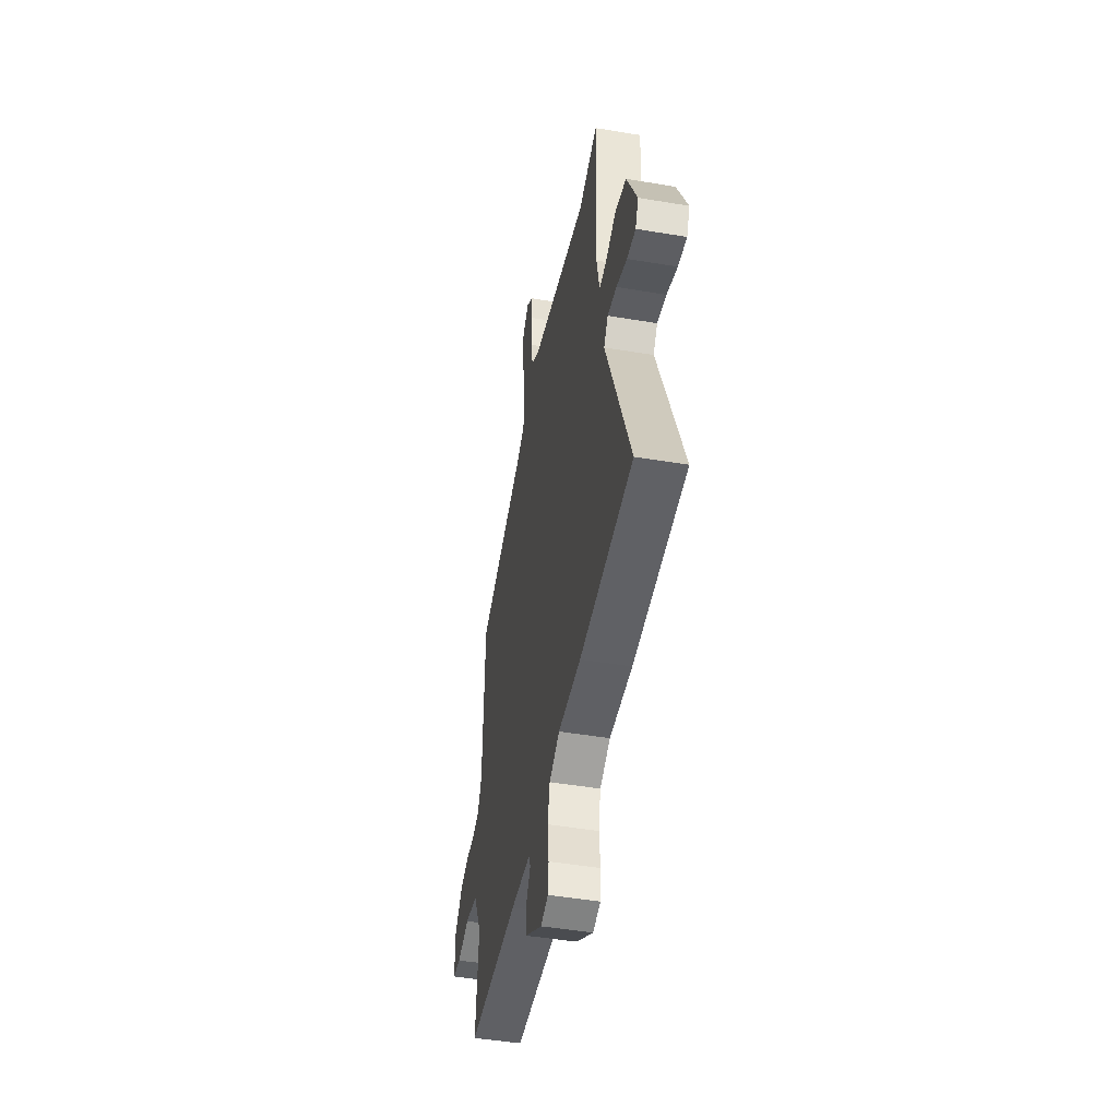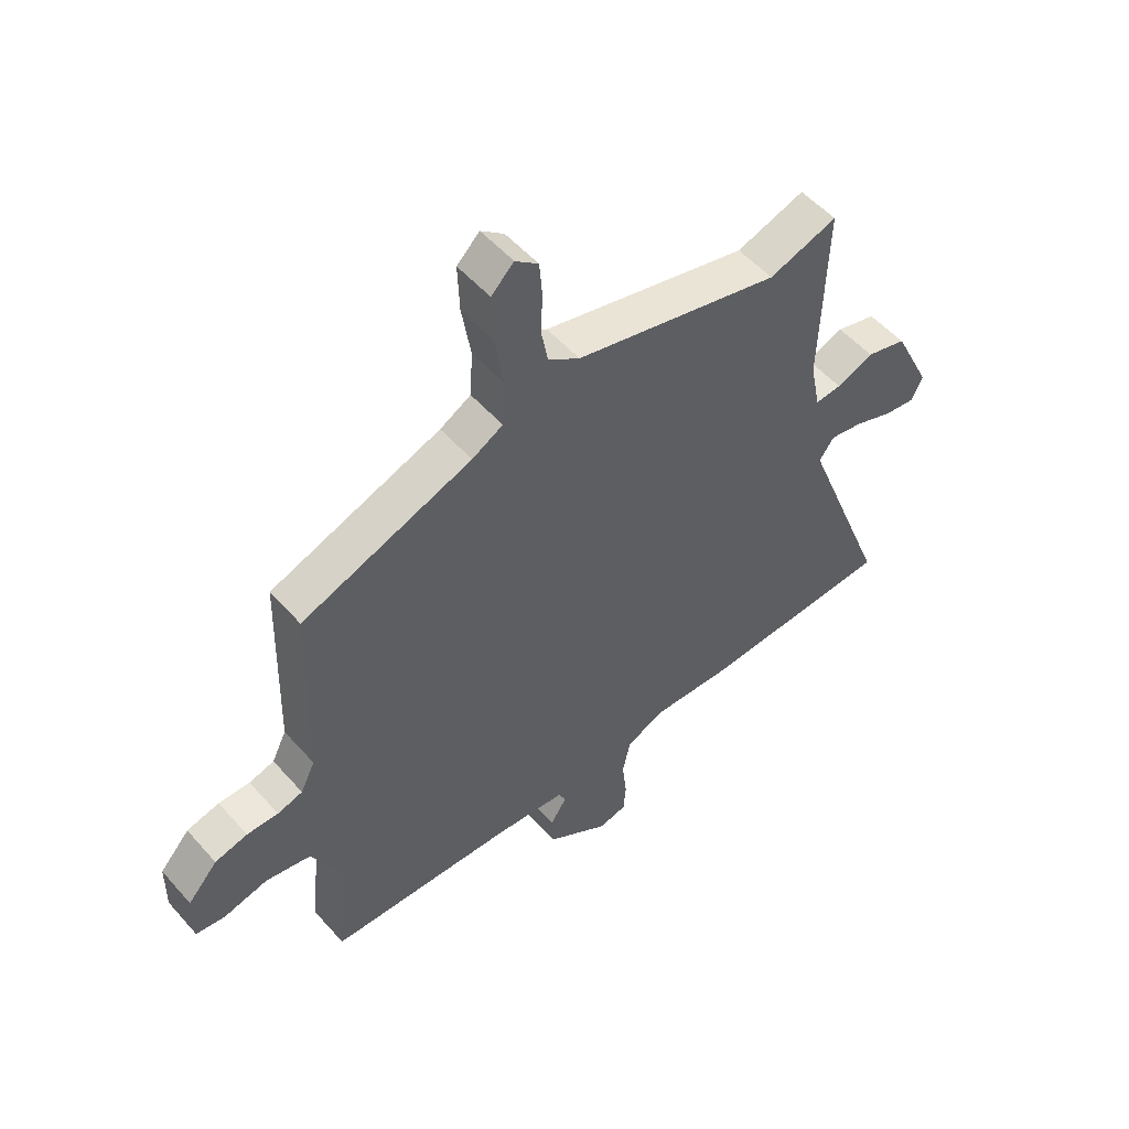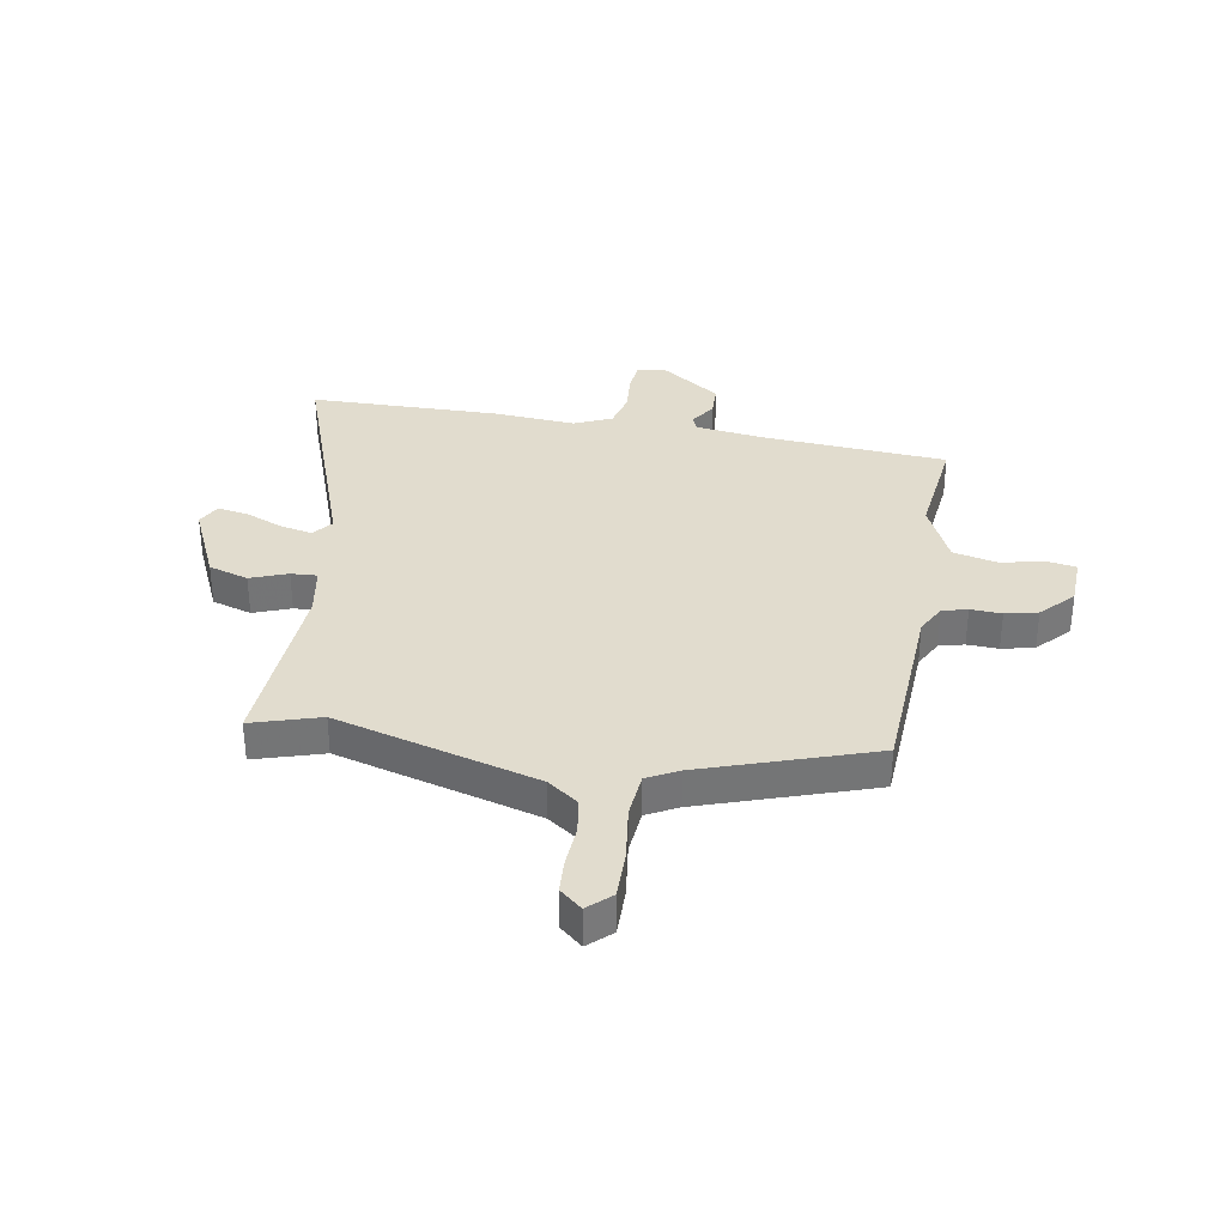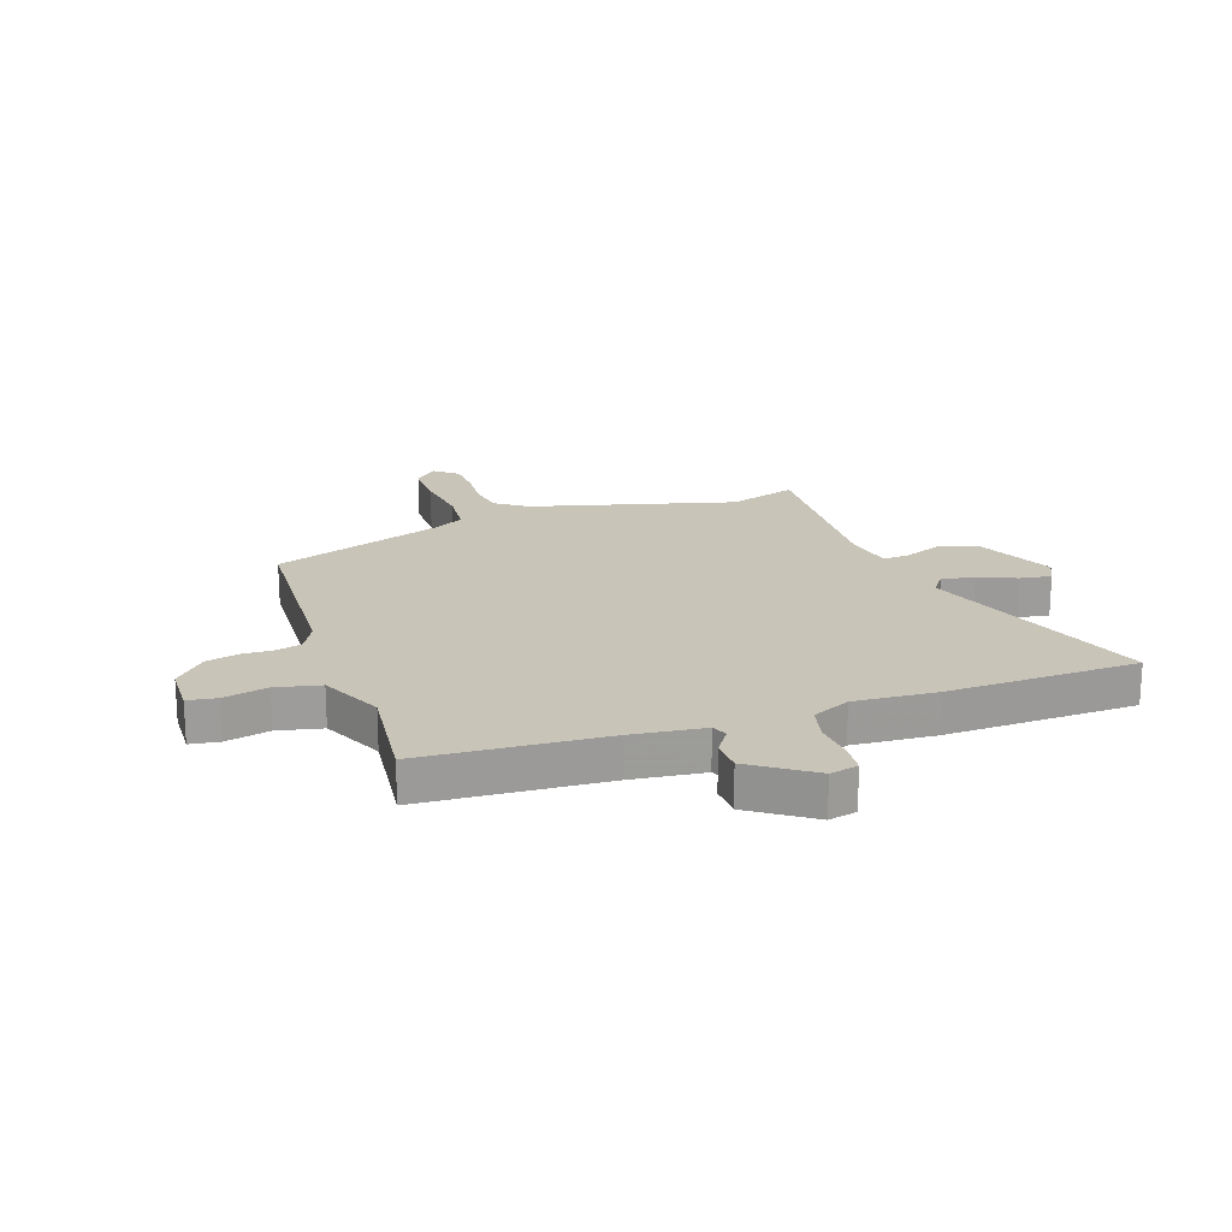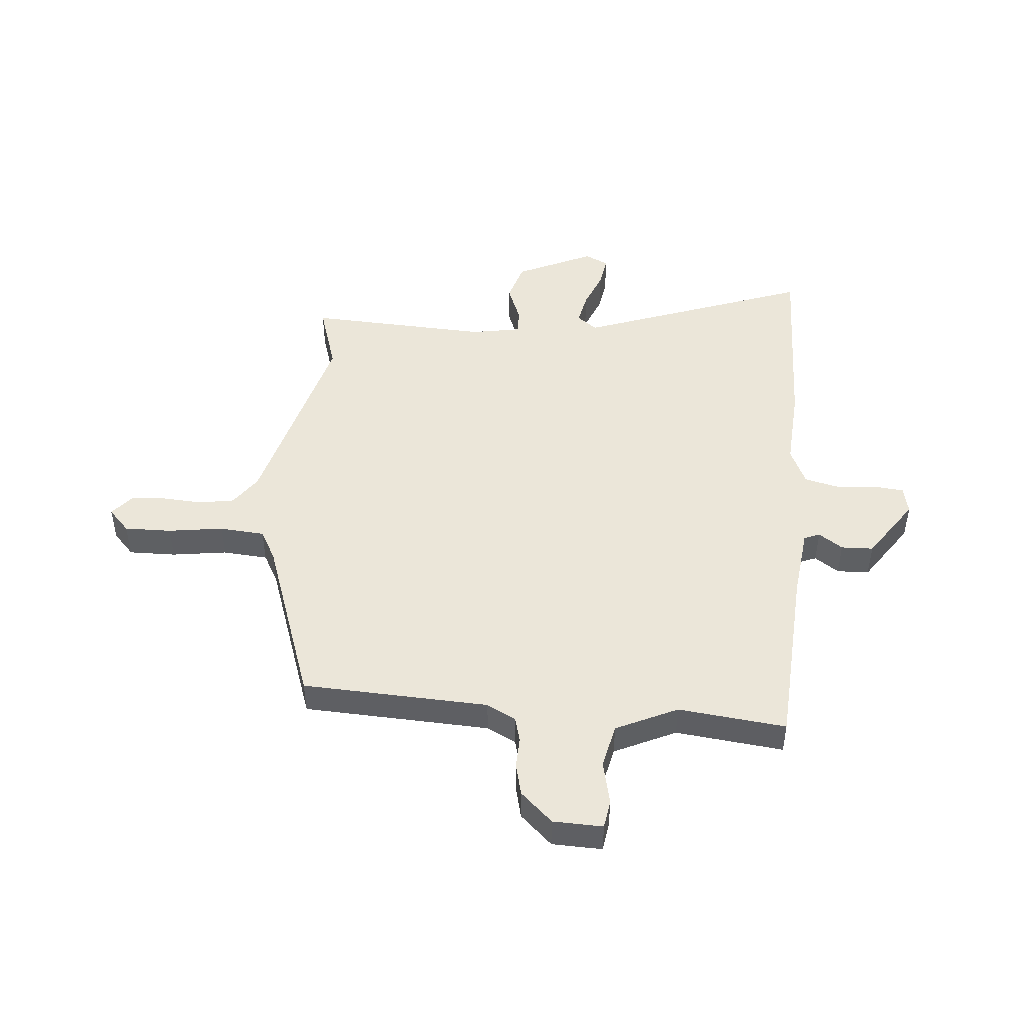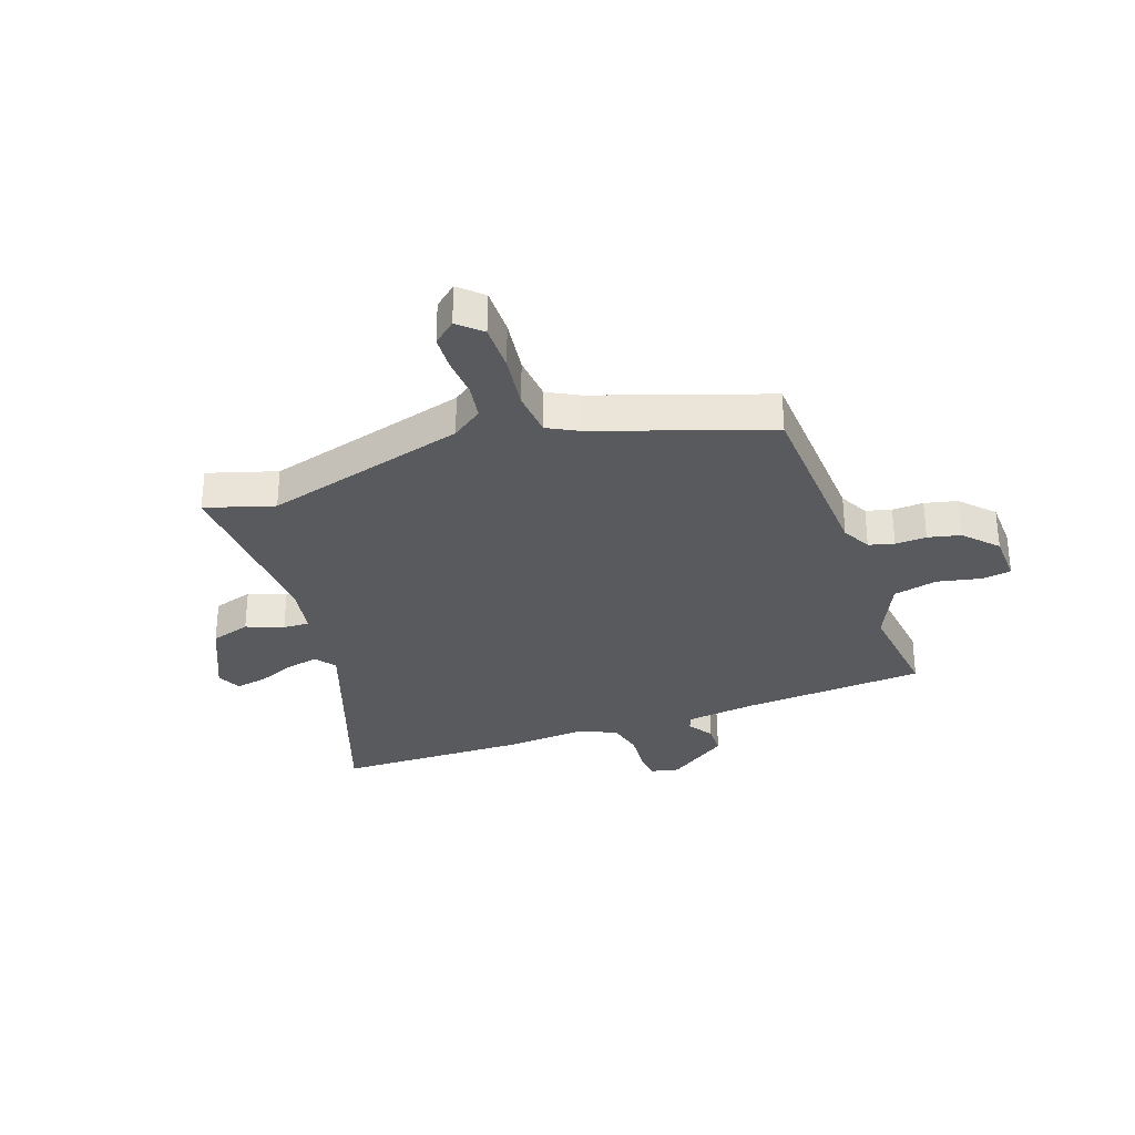
<metadata>
{"format":"obj","ext":"obj","renderer":"f3d","projection":"perspective","resolution":1024,"background":"white","views":[{"elev":-47.1,"azim":-100.8,"up":"+Z"},{"elev":53.0,"azim":139.8,"up":"+Z"},{"elev":34.1,"azim":11.4,"up":"+Y"},{"elev":20.2,"azim":162.1,"up":"+Y"},{"elev":47.5,"azim":96.0,"up":"+Y"},{"elev":-31.1,"azim":21.0,"up":"+Y"}]}
</metadata>
<code>
v 0.483 0.07 -0.504
v 0.154 0.07 -0.518
v 0.025 0.07 -0.531
v 0.013 0.07 -0.559
v 0.042 0.07 -0.603
v 0.039 0.07 -0.661
v -0.072 0.07 -0.734
v -0.122 0.07 -0.722
v -0.126 0.07 -0.668
v -0.118 0.07 -0.596
v -0.132 0.07 -0.532
v -0.199 0.07 -0.5
v -0.346 0.07 -0.507
v -0.689 0.07 -0.492
v -0.531 0.07 -0.081
v -0.558 0.07 -0.044
v -0.617 0.07 -0.055
v -0.685 0.07 -0.081
v -0.741 0.07 -0.089
v -0.761 0.07 -0.046
v -0.694 0.07 0.092
v -0.622 0.07 0.112
v -0.556 0.07 0.085
v -0.509 0.07 0.081
v -0.491 0.07 0.172
v -0.501 0.07 0.5
v -0.379 0.07 0.459
v -0.013 0.07 0.55
v 0.043 0.07 0.588
v 0.055 0.07 0.652
v 0.052 0.07 0.724
v 0.057 0.07 0.786
v 0.098 0.07 0.819
v 0.138 0.07 0.78
v 0.135 0.07 0.695
v 0.119 0.07 0.596
v 0.124 0.07 0.514
v 0.179 0.07 0.483
v 0.482 0.07 0.371
v 0.491 0.07 0.034
v 0.517 0.07 -0.019
v 0.562 0.07 -0.032
v 0.618 0.07 -0.031
v 0.676 0.07 -0.046
v 0.729 0.07 -0.105
v 0.73 0.07 -0.195
v 0.678 0.07 -0.202
v 0.599 0.07 -0.183
v 0.519 0.07 -0.199
v 0.465 0.07 -0.309
v 0.483 0 -0.504
v 0.154 0 -0.518
v 0.025 0 -0.531
v 0.013 0 -0.559
v 0.042 0 -0.603
v 0.039 0 -0.661
v -0.072 0 -0.734
v -0.122 0 -0.722
v -0.126 0 -0.668
v -0.118 0 -0.596
v -0.132 0 -0.532
v -0.199 0 -0.5
v -0.346 0 -0.507
v -0.689 0 -0.492
v -0.531 0 -0.081
v -0.558 0 -0.044
v -0.617 0 -0.055
v -0.685 0 -0.081
v -0.741 0 -0.089
v -0.761 0 -0.046
v -0.694 0 0.092
v -0.622 0 0.112
v -0.556 0 0.085
v -0.509 0 0.081
v -0.491 0 0.172
v -0.501 0 0.5
v -0.379 0 0.459
v -0.013 0 0.55
v 0.043 0 0.588
v 0.055 0 0.652
v 0.052 0 0.724
v 0.057 0 0.786
v 0.098 0 0.819
v 0.138 0 0.78
v 0.135 0 0.695
v 0.119 0 0.596
v 0.124 0 0.514
v 0.179 0 0.483
v 0.482 0 0.371
v 0.491 0 0.034
v 0.517 0 -0.019
v 0.562 0 -0.032
v 0.618 0 -0.031
v 0.676 0 -0.046
v 0.729 0 -0.105
v 0.73 0 -0.195
v 0.678 0 -0.202
v 0.599 0 -0.183
v 0.519 0 -0.199
v 0.465 0 -0.309
f 45 46 47 48
f 45 48 49
f 42 43 44 45
f 41 42 45 49
f 40 41 49 50
f 38 39 40 50
f 33 34 35 36
f 33 36 37
f 30 31 32 33
f 29 30 33 37
f 28 29 37
f 27 28 37 38
f 25 26 27
f 24 25 27 38
f 20 21 22 23
f 20 23 24
f 17 18 19 20
f 16 17 20 24
f 15 16 24 38
f 12 13 14 15
f 11 12 15 38
f 7 8 9 10
f 4 5 6 7
f 3 4 7 10
f 38 50 1 2
f 3 10 11 38
f 2 3 38
f 98 97 96 95
f 99 98 95
f 95 94 93 92
f 99 95 92 91
f 100 99 91 90
f 100 90 89 88
f 86 85 84 83
f 87 86 83
f 83 82 81 80
f 87 83 80 79
f 87 79 78
f 88 87 78 77
f 77 76 75
f 88 77 75 74
f 73 72 71 70
f 74 73 70
f 70 69 68 67
f 74 70 67 66
f 88 74 66 65
f 65 64 63 62
f 88 65 62 61
f 60 59 58 57
f 57 56 55 54
f 60 57 54 53
f 52 51 100 88
f 88 61 60 53
f 88 53 52
f 1 51 52 2
f 2 52 53 3
f 3 53 54 4
f 4 54 55 5
f 5 55 56 6
f 6 56 57 7
f 7 57 58 8
f 8 58 59 9
f 9 59 60 10
f 10 60 61 11
f 11 61 62 12
f 12 62 63 13
f 13 63 64 14
f 14 64 65 15
f 15 65 66 16
f 16 66 67 17
f 17 67 68 18
f 18 68 69 19
f 19 69 70 20
f 20 70 71 21
f 21 71 72 22
f 22 72 73 23
f 23 73 74 24
f 24 74 75 25
f 25 75 76 26
f 26 76 77 27
f 27 77 78 28
f 28 78 79 29
f 29 79 80 30
f 30 80 81 31
f 31 81 82 32
f 32 82 83 33
f 33 83 84 34
f 34 84 85 35
f 35 85 86 36
f 36 86 87 37
f 37 87 88 38
f 38 88 89 39
f 39 89 90 40
f 40 90 91 41
f 41 91 92 42
f 42 92 93 43
f 43 93 94 44
f 44 94 95 45
f 45 95 96 46
f 46 96 97 47
f 47 97 98 48
f 48 98 99 49
f 49 99 100 50
f 50 100 51 1

</code>
